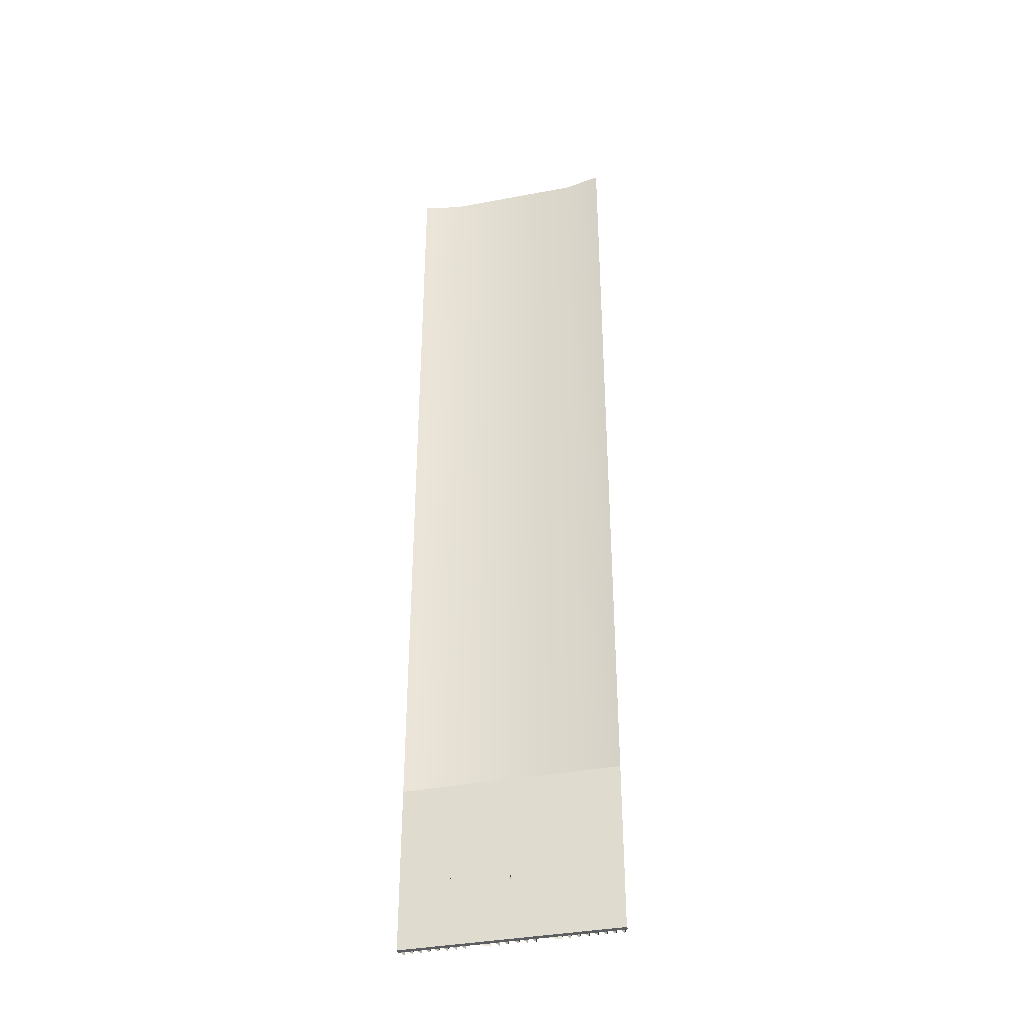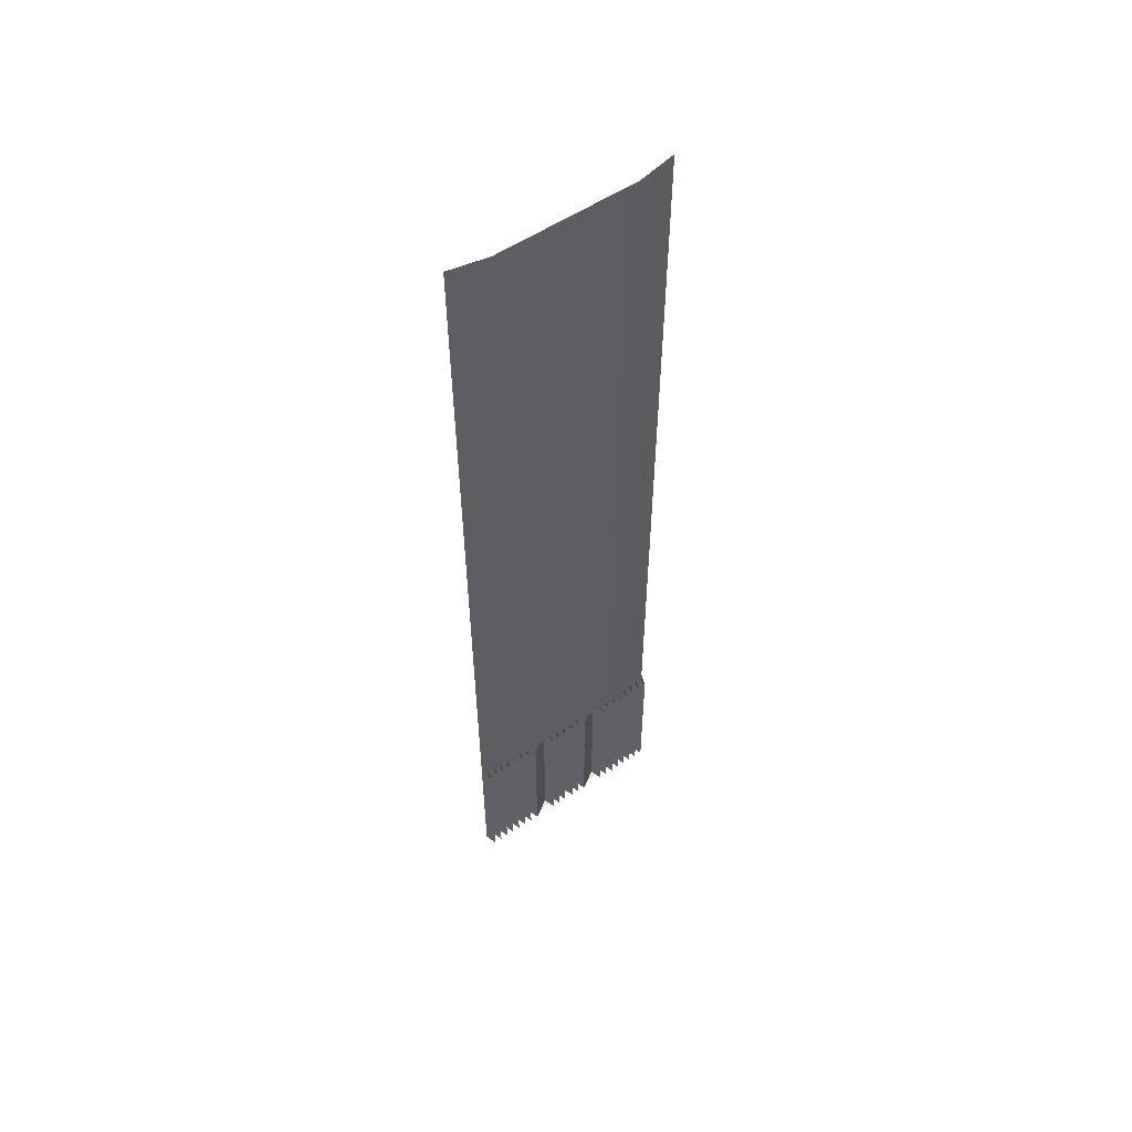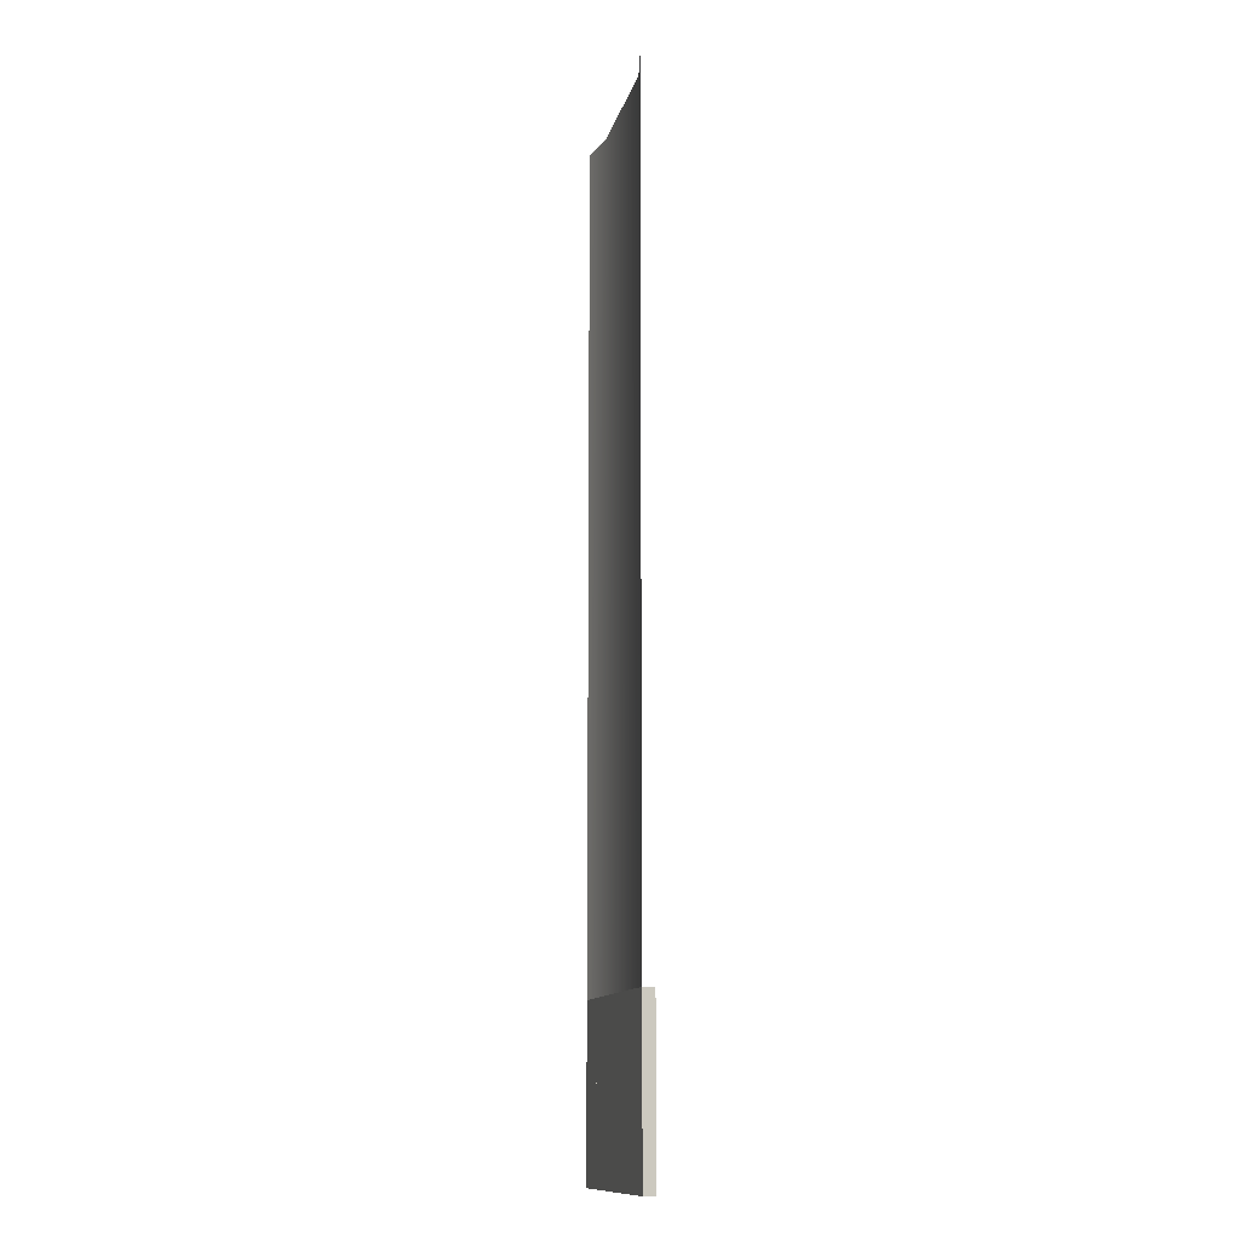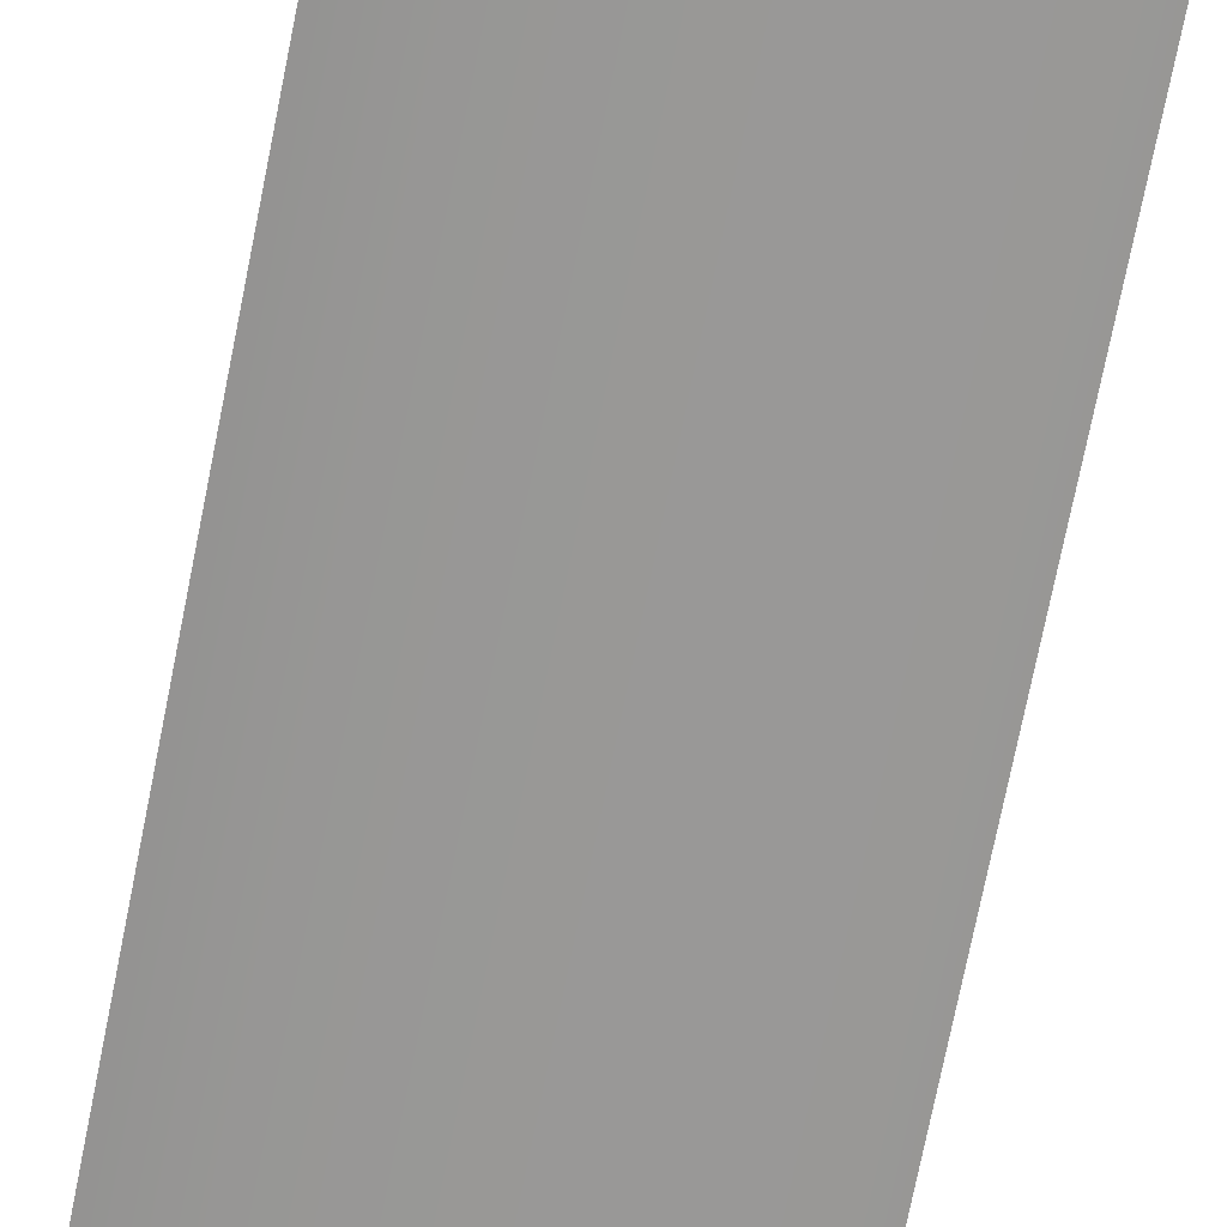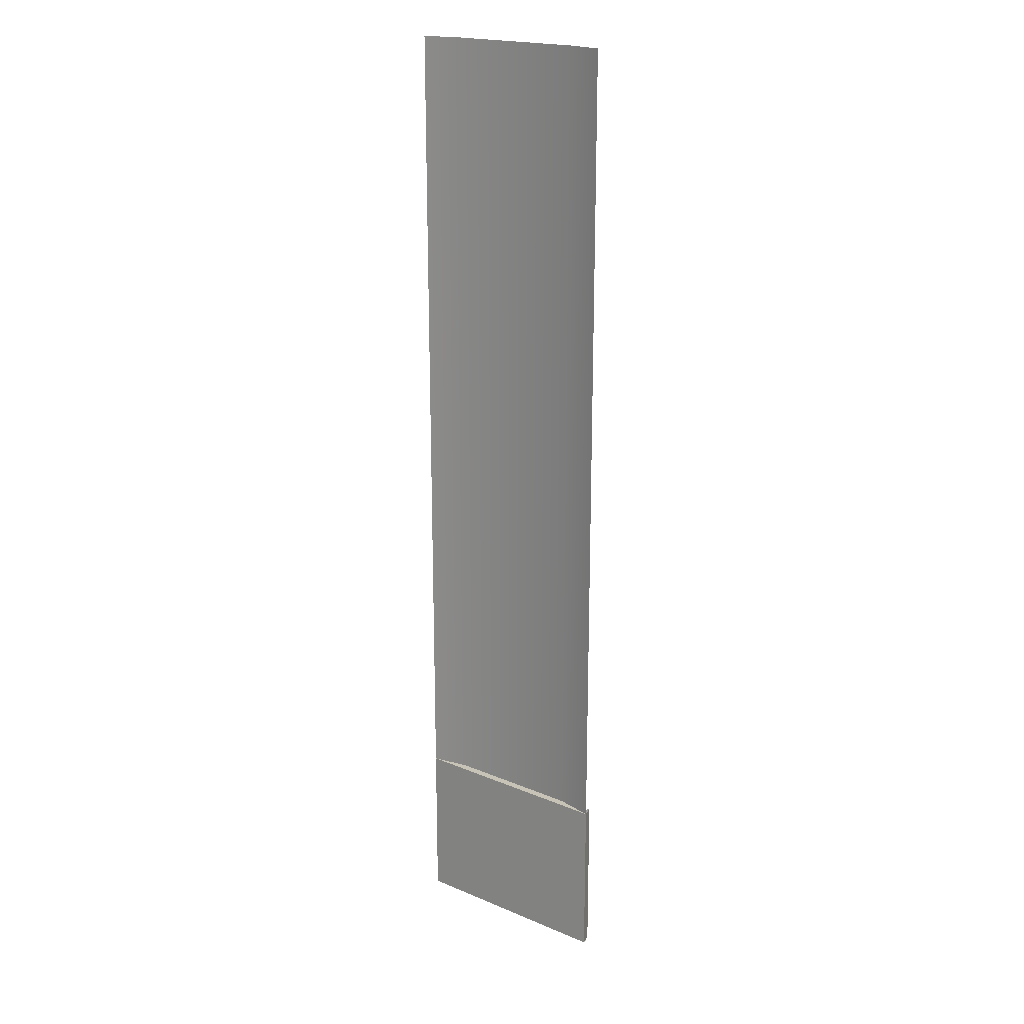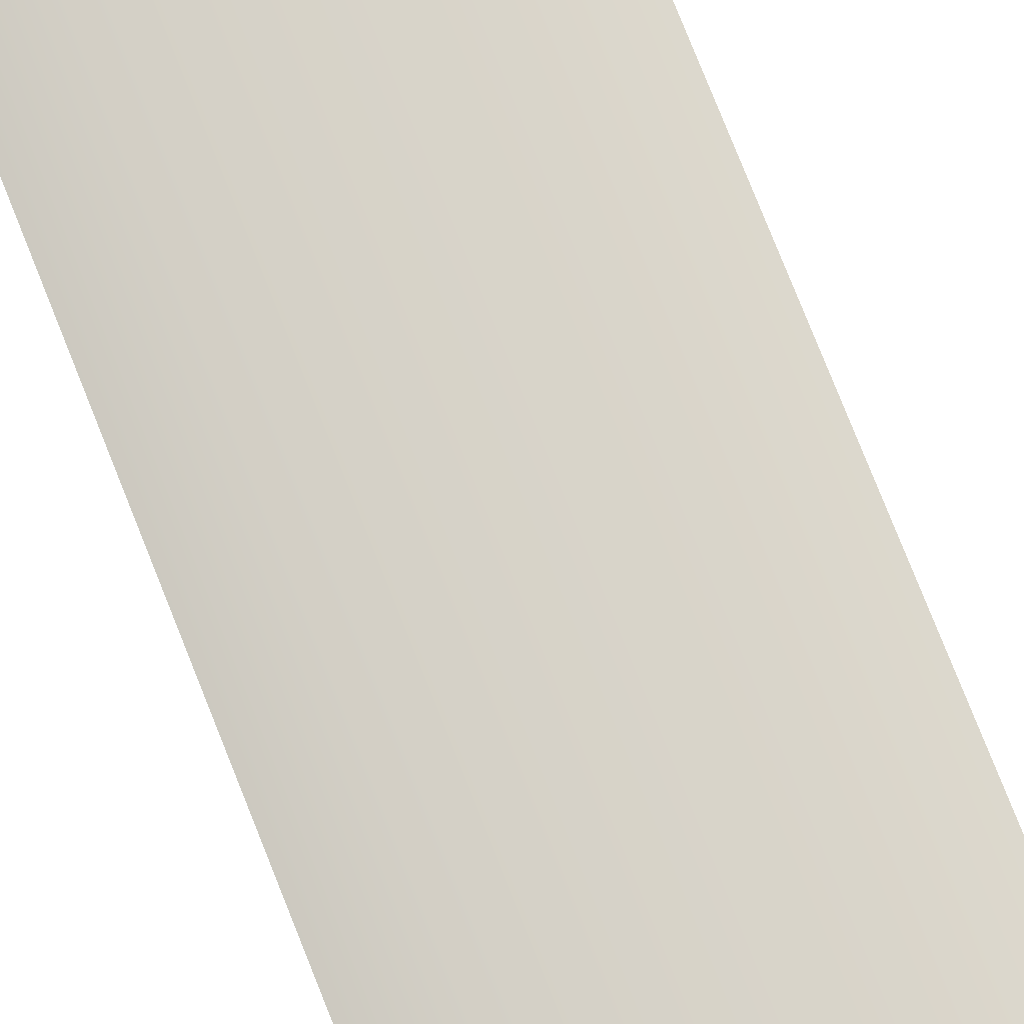
<metadata>
{"format":"obj","ext":"obj","renderer":"f3d","projection":"perspective","resolution":1024,"background":"white","views":[{"elev":-37.3,"azim":13.7,"up":"+Z"},{"elev":57.0,"azim":145.5,"up":"+Z"},{"elev":-12.8,"azim":77.2,"up":"+Z"},{"elev":-68.6,"azim":-11.0,"up":"+Y"},{"elev":19.8,"azim":37.7,"up":"+Z"},{"elev":76.8,"azim":158.4,"up":"+Y"}]}
</metadata>
<code>
v  -4.5 0.2 -5.333
v  -4.5 0.2 -0
v  0.0068 0.2 -5.333
v  0.0048 0.2 -0
v  4.5 0.2 -5.333
v  4.5 0.2 -0
v  6.993 -0.3 -5.333
v  6.993 -0.3 -0
v  -4.5 0.2 5.333
v  -7.003 -0.3 5.333
v  -7.003 -0.3 -0
v  -4.5 0.2 26.67
v  -4.5 0.2 32
v  -0.005 0.2 26.67
v  -0.007 0.2 32
v  -4.5 0.2 21.33
v  -0.003 0.2 21.33
v  -4.5 0.2 16
v  -0.001 0.2 16
v  -4.5 0.2 10.67
v  0.0008 0.2 10.67
v  0.0028 0.2 5.333
v  0.0126 0.2 -21.33
v  -4.5 0.2 -21.33
v  0.0106 0.2 -16
v  -4.5 0.2 -16
v  0.0088 0.2 -10.67
v  -4.5 0.2 -10.67
v  4.5 0.2 26.67
v  4.5 0.2 32
v  6.993 -0.3 26.67
v  6.993 -0.3 32
v  4.5 0.2 21.33
v  6.993 -0.3 21.33
v  4.5 0.2 16
v  6.993 -0.3 16
v  4.5 0.2 10.67
v  6.993 -0.3 10.67
v  4.5 0.2 5.333
v  6.993 -0.3 5.333
v  6.993 -0.3 -16
v  6.993 -0.3 -21.33
v  4.5 0.2 -16
v  4.5 0.2 -21.33
v  6.993 -0.3 -10.67
v  4.5 0.2 -10.67
v  -7.003 -0.3 -16
v  -7.004 -0.3 -21.33
v  -7.003 -0.3 -10.67
v  -7.003 -0.3 -5.333
v  -7.003 -0.3 26.67
v  -7.003 -0.3 32
v  -7.003 -0.3 21.33
v  -7.003 -0.3 16
v  -7.003 -0.3 10.67
v  -3.486 0.5 -26.67
v  -3.209 -0.3 -26.67
v  -3.211 -0.3 -32
v  -3.485 0.5 -32
v  -5.946 -0.3 -32
v  -6.208 0.5 -32
v  -6.207 0.5 -26.67
v  -5.942 -0.3 -26.67
v  -0.8691 0.5 -32
v  -1.138 -0.3 -32
v  -1.135 -0.3 -26.67
v  -0.8676 0.5 -26.67
v  -4.591 0.5 -32
v  -4.871 -0.3 -32
v  -4.87 -0.3 -26.67
v  -4.593 0.5 -26.67
v  -5.145 0.5 -32
v  -5.414 -0.3 -32
v  -5.411 -0.3 -26.67
v  -5.143 0.5 -26.67
v  -5.677 0.5 -32
v  -5.675 0.5 -26.67
v  -7.006 -0.3 -26.67
v  -6.739 0.5 -26.67
v  -6.74 0.5 -32
v  -7.006 -0.3 -32
v  -6.474 -0.3 -26.67
v  -6.474 -0.3 -32
v  -0.3454 0.4841 -32
v  -0.6065 -0.3 -32
v  -0.6035 -0.3 -26.67
v  -0.3364 0.5 -26.67
v  -2.93 0.5 -26.67
v  -2.666 -0.3 -26.67
v  -2.669 -0.3 -32
v  -2.932 0.5 -32
v  -1.399 0.5 -26.67
v  -1.4 0.5 -32
v  -4.042 0.5 -26.67
v  -3.765 -0.3 -26.67
v  -3.764 -0.3 -32
v  -4.038 0.5 -32
v  -4.318 -0.3 -32
v  -4.319 -0.3 -26.67
v  0.3387 0.4841 -32
v  -0.0044 -0.3003 -32
v  -0.0015 -0.3003 -26.67
v  0.3279 0.5 -26.67
v  3.476 0.5 -26.67
v  3.475 0.5 -32
v  3.195 -0.3 -32
v  3.197 -0.3 -26.67
v  5.929 -0.3 -32
v  5.93 -0.3 -26.67
v  6.197 0.5 -26.67
v  6.198 0.5 -32
v  0.8591 0.5 -32
v  0.8577 0.5 -26.67
v  1.122 -0.3 -26.67
v  1.122 -0.3 -32
v  4.582 0.5 -32
v  4.583 0.5 -26.67
v  4.857 -0.3 -26.67
v  4.855 -0.3 -32
v  5.135 0.5 -32
v  5.133 0.5 -26.67
v  5.398 -0.3 -26.67
v  5.398 -0.3 -32
v  5.665 0.5 -26.67
v  5.667 0.5 -32
v  6.993 -0.3 -26.67
v  6.993 -0.3 -32
v  6.73 0.5 -32
v  6.729 0.5 -26.67
v  6.461 -0.3 -32
v  6.461 -0.3 -26.67
v  0.5906 -0.3 -26.67
v  0.5906 -0.3 -32
v  2.92 0.5 -26.67
v  2.922 0.5 -32
v  1.653 -0.3 -32
v  1.653 -0.3 -26.67
v  1.39 0.5 -32
v  1.389 0.5 -26.67
v  4.032 0.5 -26.67
v  4.028 0.5 -32
v  3.749 -0.3 -32
v  3.753 -0.3 -26.67
v  4.306 -0.3 -26.67
v  4.302 -0.3 -32
v  -3.487 0.5 -21.33
v  -3.208 -0.3 -21.33
v  -6.205 0.5 -21.33
v  -5.94 -0.3 -21.33
v  -1.132 -0.3 -21.33
v  -0.8662 0.5 -21.33
v  -4.868 -0.3 -21.33
v  -4.594 0.5 -21.33
v  -5.408 -0.3 -21.33
v  -5.142 0.5 -21.33
v  -5.674 0.5 -21.33
v  -6.737 0.5 -21.33
v  -6.471 -0.3 -21.33
v  -0.6006 -0.3 -21.33
v  -0.335 0.5 -21.33
v  -2.929 0.5 -21.33
v  -2.663 -0.3 -21.33
v  -1.397 0.5 -21.33
v  -4.046 0.5 -21.33
v  -3.767 -0.3 -21.33
v  -4.32 -0.3 -21.33
v  -0.0025 -0.3002 -21.33
v  0.3279 0.5 -21.33
v  3.477 0.5 -21.33
v  3.198 -0.3 -21.33
v  5.93 -0.3 -21.33
v  6.196 0.5 -21.33
v  0.8562 0.5 -21.33
v  1.122 -0.3 -21.33
v  4.584 0.5 -21.33
v  4.858 -0.3 -21.33
v  5.132 0.5 -21.33
v  5.398 -0.3 -21.33
v  5.664 0.5 -21.33
v  6.727 0.5 -21.33
v  6.461 -0.3 -21.33
v  0.5906 -0.3 -21.33
v  2.919 0.5 -21.33
v  1.653 -0.3 -21.33
v  1.387 0.5 -21.33
v  4.036 0.5 -21.33
v  3.757 -0.3 -21.33
v  4.31 -0.3 -21.33
v  -4.006 -0.3 -21.33
v  -4.006 -0.3 -26.67
v  -0.0065 -0.3 -26.67
v  3.993 -0.3 -21.33
v  3.993 -0.3 -26.67
v  -4.006 -0.3 -32
v  -0.0065 -0.3 -32
v  3.993 -0.3 -32
v  6.993 0.05 -32
v  -7.006 0.05 -32
g LevelCrossing_Pavement
f 1 2 3
f 4 3 2
f 5 6 7
f 8 7 6
f 9 2 10
f 11 10 2
f 12 13 14
f 15 14 13
f 16 12 17
f 14 17 12
f 18 16 19
f 17 19 16
f 20 18 21
f 19 21 18
f 9 20 22
f 21 22 20
f 2 9 4
f 22 4 9
f 23 24 25
f 26 25 24
f 25 26 27
f 28 27 26
f 27 28 3
f 1 3 28
f 29 30 31
f 32 31 30
f 33 29 34
f 31 34 29
f 35 33 36
f 34 36 33
f 37 35 38
f 36 38 35
f 39 37 40
f 38 40 37
f 6 39 8
f 40 8 39
f 41 42 43
f 44 43 42
f 45 41 46
f 43 46 41
f 7 45 5
f 46 5 45
f 26 24 47
f 48 47 24
f 28 26 49
f 47 49 26
f 1 28 50
f 49 50 28
f 2 1 11
f 50 11 1
f 51 52 12
f 13 12 52
f 53 51 16
f 12 16 51
f 54 53 18
f 16 18 53
f 55 54 20
f 18 20 54
f 10 55 9
f 20 9 55
f 15 30 14
f 29 14 30
f 14 29 17
f 33 17 29
f 17 33 19
f 35 19 33
f 19 35 21
f 37 21 35
f 21 37 22
f 39 22 37
f 22 39 4
f 6 4 39
f 4 6 3
f 5 3 6
f 3 5 27
f 46 27 5
f 27 46 25
f 43 25 46
f 25 43 23
f 44 23 43
f 56 57 58
f 58 59 56
f 60 61 62
f 62 63 60
f 64 65 66
f 66 67 64
f 68 69 70
f 70 71 68
f 72 73 74
f 74 75 72
f 73 76 77
f 77 74 73
f 76 60 63
f 63 77 76
f 78 79 80
f 80 81 78
f 79 82 83
f 83 80 79
f 82 62 61
f 61 83 82
f 84 85 86
f 86 87 84
f 85 64 67
f 67 86 85
f 88 89 90
f 90 91 88
f 89 92 93
f 93 90 89
f 92 66 65
f 65 93 92
f 94 95 96
f 96 97 94
f 95 56 59
f 59 96 95
f 91 58 57
f 57 88 91
f 97 98 99
f 99 94 97
f 98 68 71
f 71 99 98
f 75 70 69
f 69 72 75
f 100 101 102
f 102 103 100
f 101 84 87
f 87 102 101
f 104 105 106
f 106 107 104
f 108 109 110
f 110 111 108
f 112 113 114
f 114 115 112
f 116 117 118
f 118 119 116
f 120 121 122
f 122 123 120
f 123 122 124
f 124 125 123
f 125 124 109
f 109 108 125
f 126 127 128
f 128 129 126
f 129 128 130
f 130 131 129
f 131 130 111
f 111 110 131
f 100 103 132
f 132 133 100
f 133 132 113
f 113 112 133
f 134 135 136
f 136 137 134
f 137 136 138
f 138 139 137
f 139 138 115
f 115 114 139
f 140 141 142
f 142 143 140
f 143 142 105
f 105 104 143
f 135 134 107
f 107 106 135
f 141 140 144
f 144 145 141
f 145 144 117
f 117 116 145
f 121 120 119
f 119 118 121
f 146 147 57
f 57 56 146
f 63 62 148
f 148 149 63
f 67 66 150
f 150 151 67
f 71 70 152
f 152 153 71
f 75 74 154
f 154 155 75
f 74 77 156
f 156 154 74
f 77 63 149
f 149 156 77
f 48 157 79
f 79 78 48
f 157 158 82
f 82 79 157
f 158 148 62
f 62 82 158
f 87 86 159
f 159 160 87
f 86 67 151
f 151 159 86
f 161 162 89
f 89 88 161
f 162 163 92
f 92 89 162
f 163 150 66
f 66 92 163
f 164 165 95
f 95 94 164
f 165 146 56
f 56 95 165
f 88 57 147
f 147 161 88
f 94 99 166
f 166 164 94
f 99 71 153
f 153 166 99
f 155 152 70
f 70 75 155
f 103 102 167
f 167 168 103
f 102 87 160
f 160 167 102
f 169 104 107
f 107 170 169
f 109 171 172
f 172 110 109
f 113 173 174
f 174 114 113
f 117 175 176
f 176 118 117
f 121 177 178
f 178 122 121
f 122 178 179
f 179 124 122
f 124 179 171
f 171 109 124
f 42 126 129
f 129 180 42
f 180 129 131
f 131 181 180
f 181 131 110
f 110 172 181
f 103 168 182
f 182 132 103
f 132 182 173
f 173 113 132
f 183 134 137
f 137 184 183
f 184 137 139
f 139 185 184
f 185 139 114
f 114 174 185
f 186 140 143
f 143 187 186
f 187 143 104
f 104 169 187
f 134 183 170
f 170 107 134
f 140 186 188
f 188 144 140
f 144 188 175
f 175 117 144
f 177 121 118
f 118 176 177
f 48 189 190
f 190 78 48
f 189 167 191
f 191 190 189
f 167 192 193
f 193 191 167
f 192 42 126
f 126 193 192
f 78 190 194
f 194 81 78
f 190 191 195
f 195 194 190
f 191 193 196
f 196 195 191
f 193 126 127
f 127 196 193
f 182 167 159
f 158 48 24
f 149 158 24
f 154 149 24
f 152 154 24
f 166 152 24
f 165 166 24
f 147 165 24
f 162 147 24
f 150 162 24
f 159 150 24
f 182 159 24
f 174 182 24
f 184 174 24
f 170 184 24
f 187 170 24
f 188 187 24
f 176 188 24
f 178 176 24
f 171 178 24
f 181 171 24
f 42 181 24
f 42 24 23
f 42 23 44
f 127 197 198
f 198 81 127

</code>
